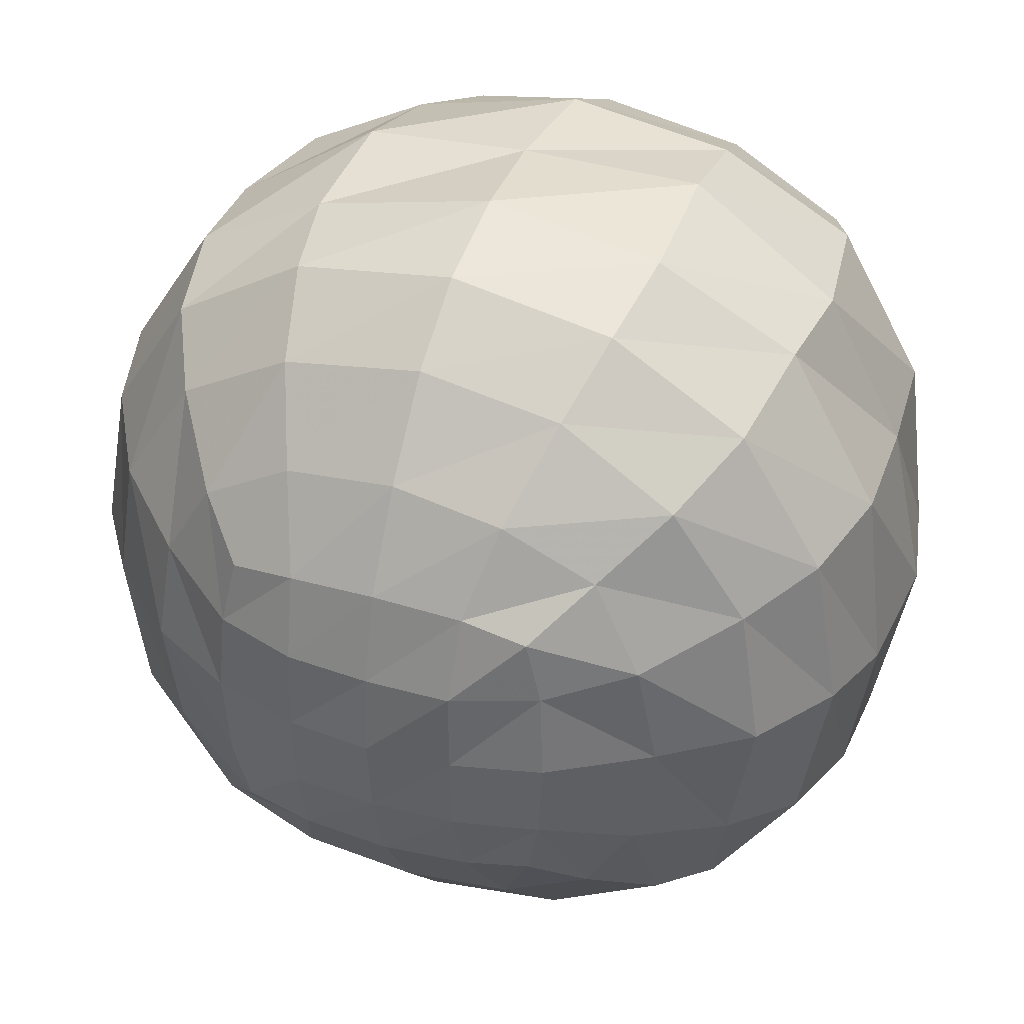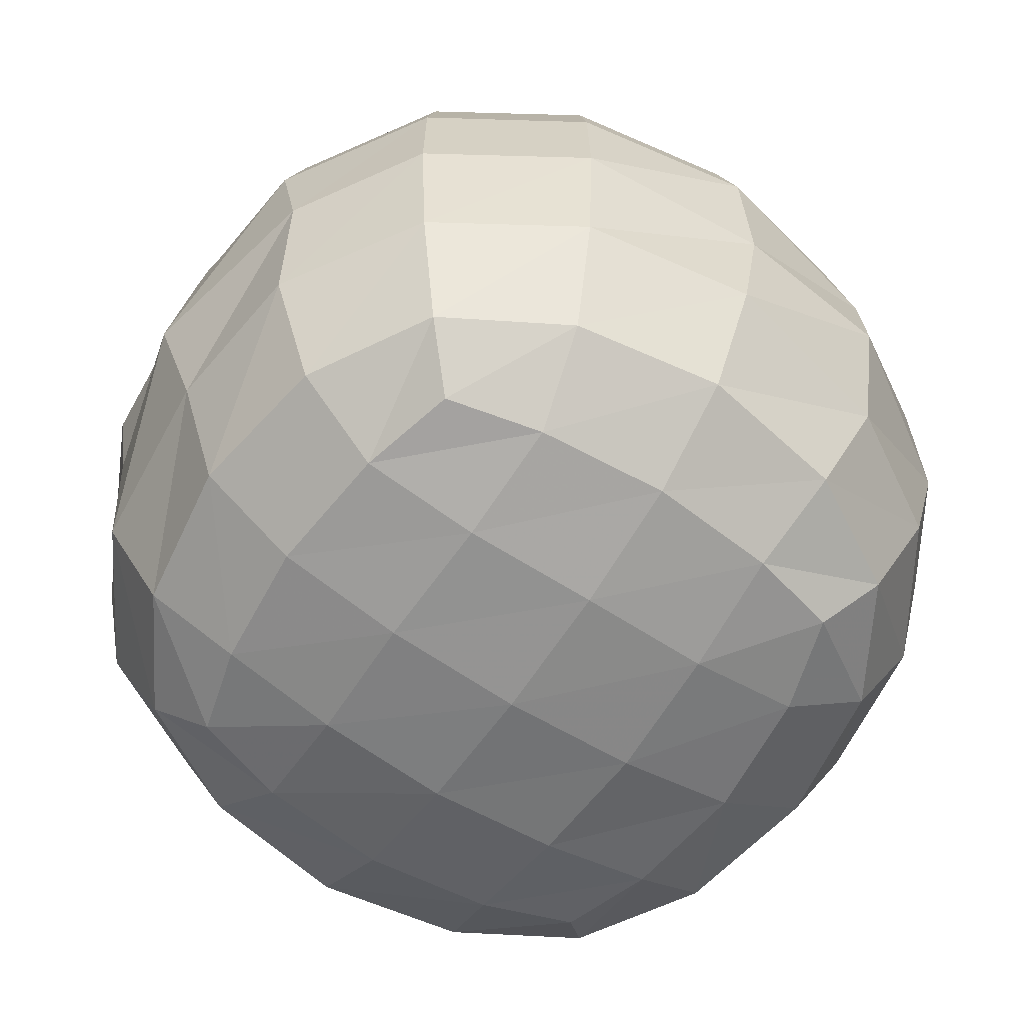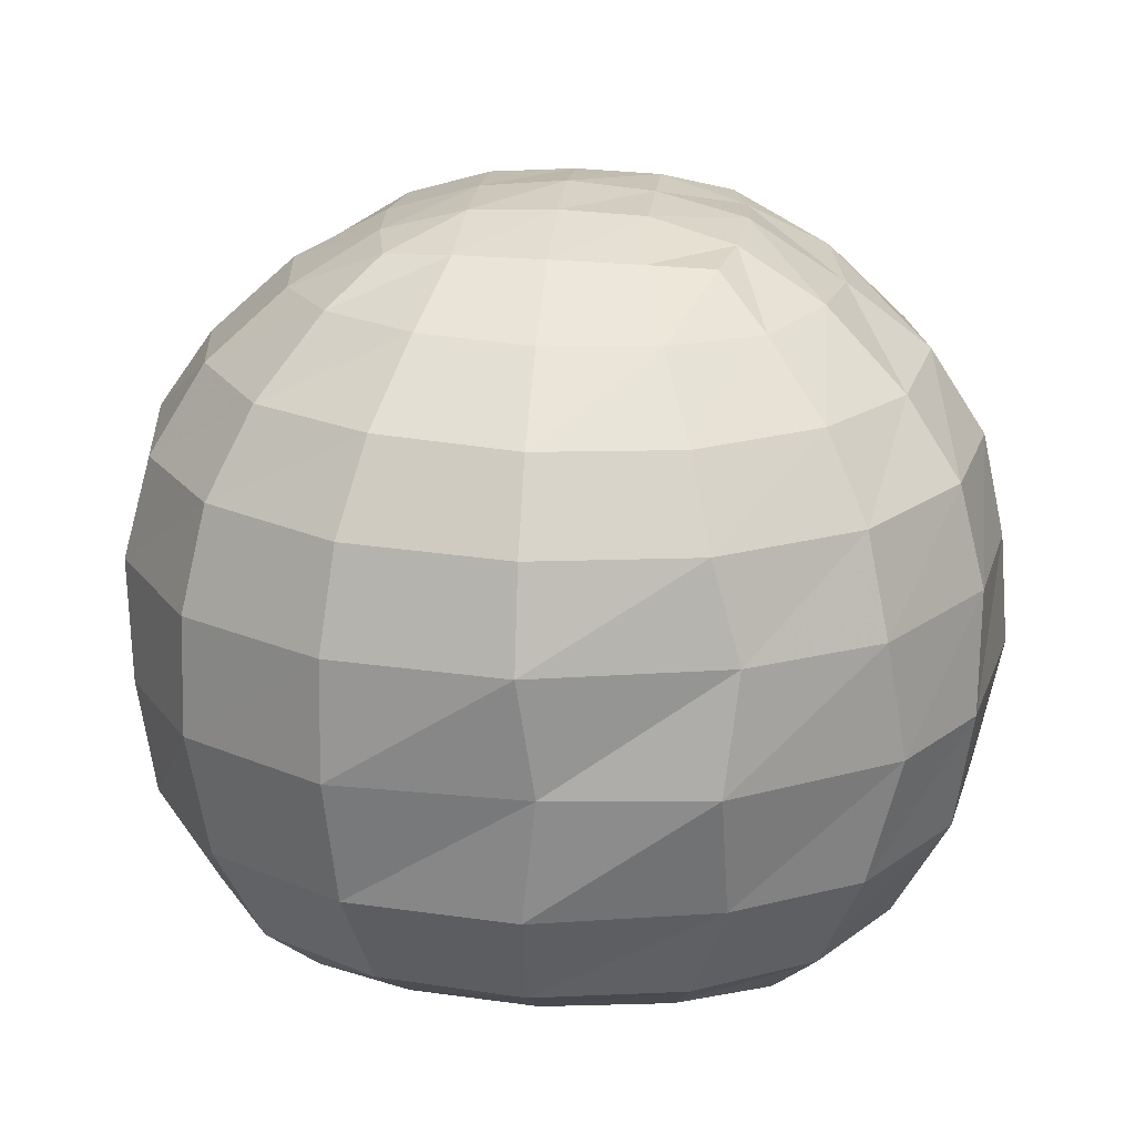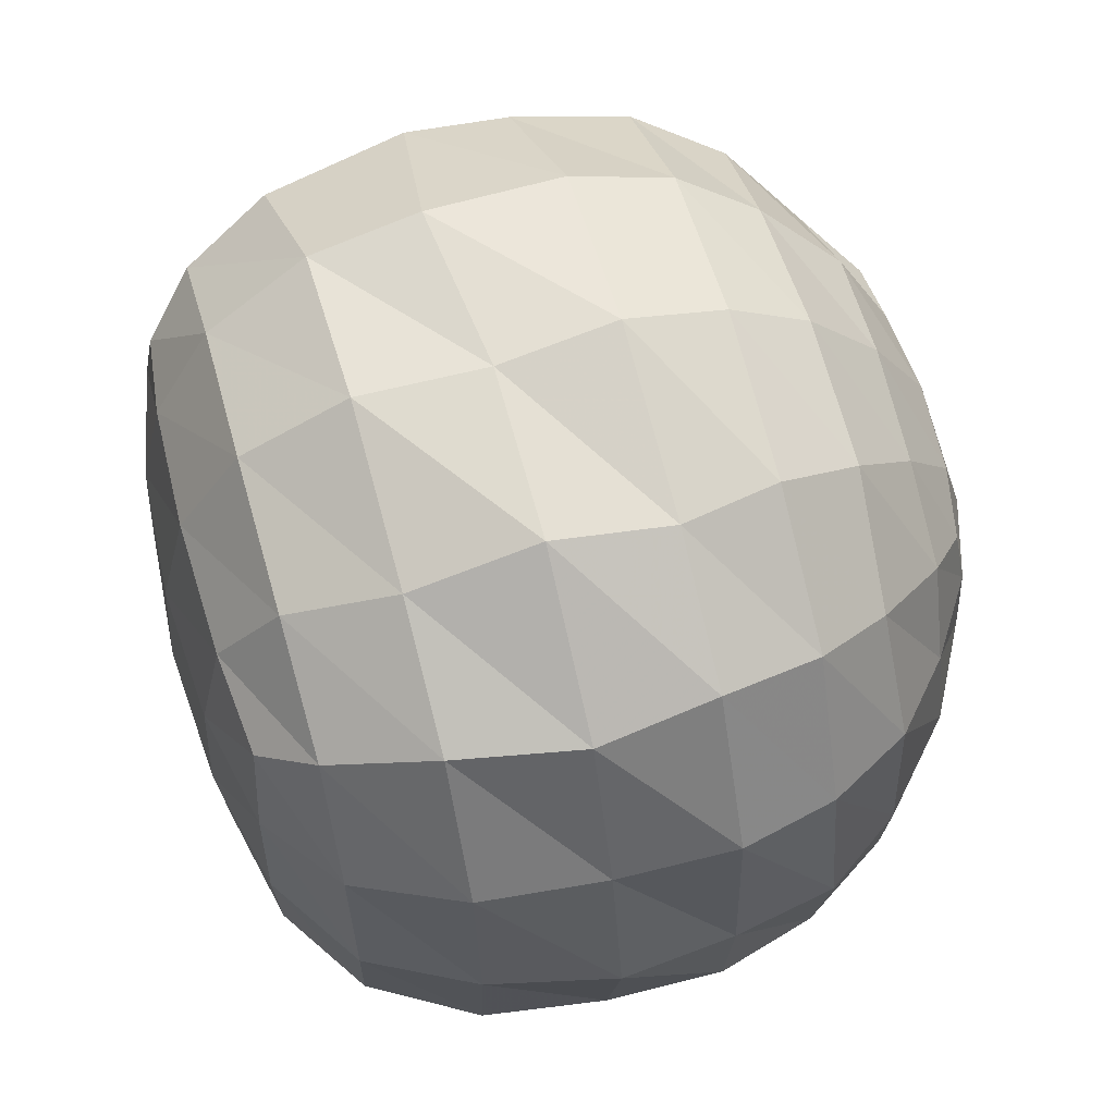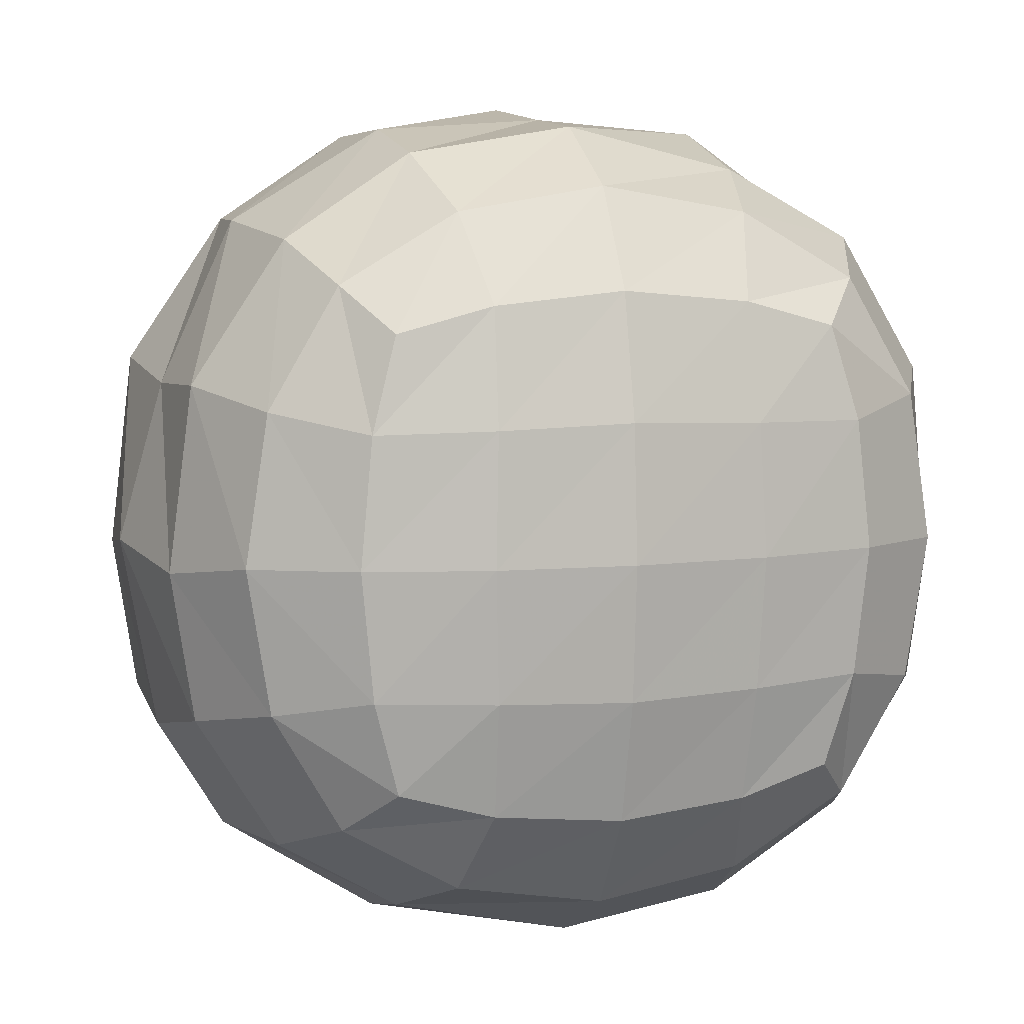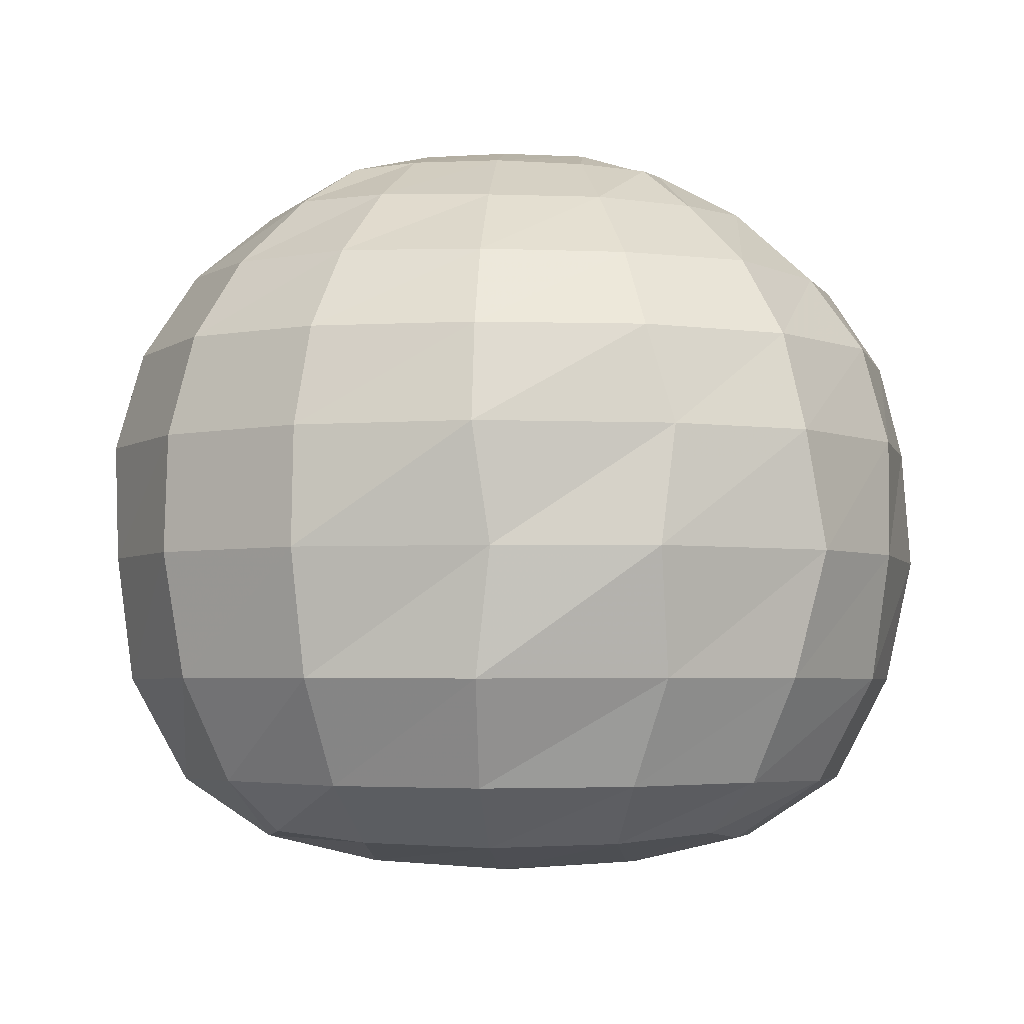
<metadata>
{"format":"obj","ext":"obj","renderer":"f3d","projection":"perspective","resolution":1024,"background":"white","views":[{"elev":39.4,"azim":-158.7,"up":"+Z"},{"elev":-61.5,"azim":146.4,"up":"+Y"},{"elev":20.3,"azim":-174.1,"up":"+Y"},{"elev":63.6,"azim":74.4,"up":"+Z"},{"elev":7.8,"azim":-17.5,"up":"+Z"},{"elev":-3.9,"azim":-175.0,"up":"+Y"}]}
</metadata>
<code>
g SnowManBase
v -0.2936 0.3345 -0.129
v -0.3838 0.2467 -0.1635
v -0.3 0.2498 -0.299
v -0.235 0.328 -0.2337
v -0.3141 0.3267 0.001475
v -0.4121 0.2531 0.001251
v -0.1645 0.2475 -0.3827
v -0.1302 0.3296 -0.2929
v 0.0002256 0.249 -0.4112
v 0.0002055 0.331 -0.3119
v -0.2931 0.3374 0.1312
v -0.3841 0.2435 0.1661
v 0.1649 0.2545 -0.3823
v 0.1308 0.3371 -0.293
v 0.3006 0.2566 -0.299
v 0.235 0.3415 -0.2334
v -0.2357 0.3256 0.2368
v -0.2997 0.2551 0.3012
v -0.1297 0.3383 0.295
v -0.1645 0.2488 0.3851
v 1.763e-05 0.3353 0.3143
v 0.0002934 0.2509 0.4135
v 0.1312 0.3316 0.296
v 0.1649 0.2532 0.3848
v 0.2347 0.3342 0.2355
v 0.3009 0.246 0.3019
v 0.2955 0.3297 0.1321
v 0.3839 0.2547 0.1659
v 0.313 0.3401 0.001297
v 0.4128 0.2501 0.001303
v 0.2952 0.339 -0.1292
v 0.3836 0.2599 -0.1632
v 0.3472 0.1577 0.3481
v 0.4447 0.1546 0.1919
v 0.1909 0.155 0.4459
v 0.4447 0.1581 -0.1893
v 0.3467 0.1603 -0.3452
v 0.1908 0.1576 -0.4436
v 0.0001481 0.1553 -0.4758
v 0.4773 0.1584 0.001394
v -0.1904 0.1551 -0.4437
v -0.3464 0.1559 -0.3455
v -0.4449 0.1571 -0.1894
v -0.4766 0.1538 0.001232
v -0.445 0.1578 0.192
v -0.3463 0.1545 0.3478
v -0.1905 0.1577 0.446
v 0.0003566 0.1567 0.4783
v 0.0002572 0.04126 0.5101
v 0.2153 0.04131 0.4564
v 0.3716 0.04136 0.3726
v 0.4753 0.04128 0.206
v 0.4937 0.04133 -0.02074
v 0.475 0.04134 -0.2033
v 0.3716 0.04136 -0.3701
v 0.2049 0.04133 -0.4735
v 0.0002572 0.04123 -0.5078
v -0.224 0.04132 -0.4569
v -0.3711 0.04135 -0.3701
v -0.4745 0.04133 -0.2034
v -0.5018 0.04122 -0.02213
v -0.4745 0.04134 0.2058
v -0.363 0.01921 0.3753
v -0.2043 0.04133 0.476
v -0.1977 -0.1186 0.4838
v 0.01058 -0.09649 0.496
v -0.4642 -0.1186 0.1866
v -0.3735 -0.09925 0.3764
v -0.5134 -0.09651 -0.001678
v 0.2077 -0.09648 0.4788
v 0.3854 -0.09646 0.3562
v 0.4651 -0.09646 0.1854
v 0.5129 -0.09651 -0.001504
v 0.4651 -0.09646 -0.2269
v 0.375 -0.09648 -0.3735
v 0.2064 -0.09649 -0.4788
v -0.01926 -0.09648 -0.4965
v -0.2083 -0.09648 -0.4767
v -0.394 -0.09645 -0.3567
v -0.4724 -0.09646 -0.2283
v -0.4534 -0.2437 -0.1965
v -0.4802 -0.244 -0.02213
v -0.3571 -0.2432 -0.3515
v 0.1951 -0.2437 -0.4533
v -0.002182 -0.244 -0.4843
v 0.3551 -0.2432 -0.3536
v -0.4523 -0.2464 0.1935
v -0.3464 -0.2653 0.3587
v -0.1936 -0.2464 0.4561
v 0.001548 -0.244 0.4865
v 0.2054 -0.2437 0.436
v 0.3564 -0.2432 0.3537
v 0.4529 -0.2437 0.1933
v 0.4728 -0.244 -0.02074
v 0.4529 -0.2437 -0.1963
v 0.3903 -0.3667 -0.1696
v 0.3096 -0.3643 -0.308
v 0.4163 -0.3679 -0.001504
v 0.1726 -0.3667 0.3885
v 0.3096 -0.3643 0.3105
v 0.1713 -0.3667 -0.3885
v 0.0002572 -0.368 -0.4163
v -0.2141 -0.2436 -0.4364
v -0.1733 -0.3667 -0.3864
v -0.3091 -0.3643 -0.308
v -0.3898 -0.3667 -0.1696
v -0.4168 -0.3679 -0.001678
v -0.3898 -0.3667 0.1721
v -0.3081 -0.367 0.3108
v -0.1708 -0.3667 0.391
v 0.0002572 -0.368 0.4188
v 0.3903 -0.3667 0.1721
v 0.4163 -0.3679 -0.001504
v 0.3046 -0.4419 0.001244
v 0.2896 -0.4373 0.1503
v 0.3903 -0.3667 0.1721
v 0.2592 -0.4257 0.2595
v 0.3096 -0.3643 0.3105
v 0.3903 -0.3667 -0.1696
v 0.2896 -0.4373 -0.1478
v 0.3096 -0.3643 -0.308
v 0.2592 -0.4257 -0.257
v 0.1504 -0.4374 0.2891
v 0.1726 -0.3667 0.3885
v 0.0002572 -0.4421 0.3037
v 0.0002572 -0.368 0.4188
v -0.1498 -0.4374 0.2891
v -0.1708 -0.3667 0.391
v -0.2587 -0.4257 0.2595
v -0.3081 -0.367 0.3108
v -0.2891 -0.4373 0.1503
v -0.3898 -0.3667 0.1721
v -0.3041 -0.4419 0.001244
v -0.4168 -0.3679 -0.001678
v -0.2891 -0.4373 -0.1478
v -0.3898 -0.3667 -0.1696
v -0.2587 -0.4257 -0.257
v -0.3091 -0.3643 -0.308
v -0.1498 -0.4374 -0.2867
v -0.1733 -0.3667 -0.3864
v 0.0002572 -0.4421 -0.3012
v 0.0002572 -0.368 -0.4163
v 0.1504 -0.4374 -0.2867
v 0.1713 -0.3667 -0.3885
v 0.1548 -0.4671 -0.1515
v 0.0002572 -0.4764 -0.1566
v -0.1543 -0.4671 -0.1515
v 0.0002572 -0.4878 0.001244
v -0.1599 -0.4763 0.001244
v 0.2896 -0.4373 -0.1478
v -0.1543 -0.4671 0.154
v 0.0002572 -0.4764 0.1591
v 0.0002572 -0.4878 0.001244
v 0.1548 -0.4671 0.154
v 0.1604 -0.4763 0.001244
v 0.0002572 -0.4764 -0.1566
v 0.1548 -0.4671 -0.1515
v -0.3041 -0.4419 0.001244
v -0.1543 -0.4671 0.154
v -0.1599 -0.4763 0.001244
v 0.0003664 0.3997 0.2046
v 0.1029 0.395 0.1963
v -0.103 0.3931 0.1972
v -0.1785 0.3887 0.18
v -0.1964 0.3893 0.1045
v -0.2026 0.3977 0.001329
v -0.1958 0.3908 -0.1014
v -0.1793 0.3829 -0.178
v -0.1027 0.3899 -0.1941
v 0.0002665 0.395 -0.2018
v 0.1032 0.3955 -0.1941
v 0.1802 0.3908 -0.1783
v 0.1957 0.3991 -0.1012
v 0.2044 0.3975 0.001399
v 0.1955 0.3944 0.1038
v 0.1806 0.3827 0.1815
v 0.09924 0.4217 0.1002
v 0.0002564 0.4274 0.1006
v -0.09831 0.423 0.09989
v -0.09933 0.4253 0.001449
v 0.09967 0.427 0.001456
v 0.0002569 0.4352 0.001552
v -0.09849 0.4196 -0.09711
v 0.0002487 0.425 -0.09774
v 0.09925 0.4223 -0.09726
v 0.09967 0.427 0.001456
v 0.1957 0.3991 -0.1012
v 0.09925 0.4223 -0.09726
v -0.09831 0.423 0.09989
v -0.09933 0.4253 0.001449
v 0.0002569 0.4352 0.001552
g SnowManBase_0
f 3 2 1
f 4 3 1
f 1 2 5
f 2 6 5
f 7 3 4
f 8 7 4
f 9 7 8
f 10 9 8
f 5 6 11
f 6 12 11
f 13 9 10
f 14 13 10
f 15 13 14
f 16 15 14
f 11 12 17
f 12 18 17
f 17 18 19
f 18 20 19
f 19 20 21
f 20 22 21
f 21 22 23
f 22 24 23
f 23 24 25
f 24 26 25
f 25 26 27
f 26 28 27
f 27 28 29
f 28 30 29
f 29 30 31
f 30 32 31
f 31 32 16
f 32 15 16
f 26 33 28
f 33 34 28
f 28 34 30
f 35 33 26
f 24 35 26
f 32 36 15
f 36 37 15
f 15 37 13
f 37 38 13
f 13 38 9
f 38 39 9
f 40 36 32
f 30 40 32
f 34 40 30
f 9 39 7
f 39 41 7
f 7 41 3
f 41 42 3
f 3 42 2
f 42 43 2
f 2 43 6
f 43 44 6
f 6 44 12
f 44 45 12
f 12 45 18
f 45 46 18
f 18 46 20
f 46 47 20
f 20 47 22
f 47 48 22
f 22 48 24
f 48 35 24
f 48 49 35
f 49 50 35
f 35 50 33
f 50 51 33
f 33 51 34
f 51 52 34
f 34 52 40
f 52 53 40
f 40 53 36
f 53 54 36
f 36 54 37
f 54 55 37
f 37 55 38
f 55 56 38
f 38 56 39
f 56 57 39
f 39 57 41
f 57 58 41
f 41 58 42
f 58 59 42
f 42 59 43
f 59 60 43
f 43 60 44
f 60 61 44
f 44 61 45
f 61 62 45
f 45 62 46
f 62 63 46
f 46 63 47
f 63 64 47
f 47 64 48
f 64 49 48
f 64 65 49
f 65 66 49
f 62 67 63
f 67 68 63
f 68 65 64
f 63 68 64
f 69 67 62
f 61 69 62
f 49 66 50
f 66 70 50
f 50 70 51
f 70 71 51
f 51 71 52
f 71 72 52
f 52 72 53
f 72 73 53
f 53 73 54
f 73 74 54
f 54 74 55
f 74 75 55
f 55 75 56
f 75 76 56
f 56 76 57
f 76 77 57
f 57 77 58
f 77 78 58
f 58 78 59
f 78 79 59
f 59 79 60
f 79 80 60
f 60 80 61
f 80 69 61
f 80 81 69
f 81 82 69
f 83 81 80
f 79 83 80
f 76 84 77
f 84 85 77
f 77 85 78
f 86 84 76
f 69 82 67
f 82 87 67
f 67 87 68
f 87 88 68
f 68 88 65
f 88 89 65
f 65 89 66
f 89 90 66
f 66 90 70
f 90 91 70
f 70 91 71
f 91 92 71
f 71 92 72
f 92 93 72
f 72 93 73
f 93 94 73
f 73 94 74
f 94 95 74
f 74 95 75
f 95 86 75
f 75 86 76
f 95 96 86
f 96 97 86
f 98 96 95
f 94 98 95
f 91 99 92
f 99 100 92
f 92 100 93
f 86 97 84
f 97 101 84
f 84 101 85
f 101 102 85
f 85 102 103
f 85 103 78
f 78 103 79
f 103 83 79
f 103 104 83
f 102 104 103
f 104 105 83
f 83 105 81
f 105 106 81
f 81 106 82
f 106 107 82
f 82 107 87
f 107 108 87
f 87 108 88
f 108 109 88
f 88 109 89
f 109 110 89
f 89 110 90
f 110 111 90
f 90 111 91
f 111 99 91
f 112 98 94
f 93 112 94
f 100 112 93
f 115 114 113
f 116 115 113
f 117 115 116
f 118 117 116
f 113 114 119
f 114 120 119
f 119 120 121
f 120 122 121
f 123 117 118
f 124 123 118
f 125 123 124
f 126 125 124
f 127 125 126
f 128 127 126
f 129 127 128
f 130 129 128
f 131 129 130
f 127 129 131
f 132 131 130
f 133 131 132
f 134 133 132
f 135 133 134
f 136 135 134
f 137 135 136
f 138 137 136
f 139 137 138
f 140 139 138
f 141 139 140
f 142 141 140
f 143 141 142
f 144 143 142
f 122 143 144
f 121 122 144
f 143 145 141
f 145 146 141
f 141 146 139
f 147 135 137
f 139 147 137
f 146 147 139
f 146 148 147
f 148 149 147
f 150 145 143
f 122 150 143
f 147 149 135
f 149 133 135
f 152 151 149
f 153 152 149
f 152 125 151
f 123 125 152
f 154 123 152
f 154 152 148
f 125 127 151
f 117 123 154
f 115 117 154
f 115 154 155
f 155 154 148
f 114 115 155
f 155 148 156
f 157 155 156
f 114 155 157
f 151 127 131
f 120 114 157
f 159 131 158
f 160 159 158
f 162 161 21
f 23 162 21
f 21 161 19
f 161 163 19
f 19 163 17
f 163 164 17
f 17 164 11
f 164 165 11
f 11 165 5
f 165 166 5
f 5 166 1
f 166 167 1
f 1 167 4
f 167 168 4
f 4 168 8
f 168 169 8
f 169 168 167
f 8 169 10
f 169 170 10
f 10 170 14
f 170 171 14
f 14 171 16
f 171 172 16
f 16 172 31
f 172 173 31
f 31 173 29
f 173 174 29
f 29 174 27
f 174 175 27
f 27 175 25
f 175 176 25
f 25 176 23
f 176 162 23
f 176 175 162
f 175 177 162
f 175 174 177
f 162 177 161
f 177 178 161
f 161 178 163
f 178 179 163
f 163 179 164
f 179 165 164
f 179 180 165
f 180 166 165
f 177 181 178
f 181 182 178
f 174 181 177
f 180 183 166
f 183 167 166
f 184 183 180
f 182 184 180
f 185 184 182
f 181 185 182
f 183 169 167
f 170 169 183
f 184 170 183
f 171 170 184
f 185 171 184
f 172 171 185
f 173 172 185
f 174 187 186
f 187 188 186
f 191 190 189
f 178 191 189

</code>
